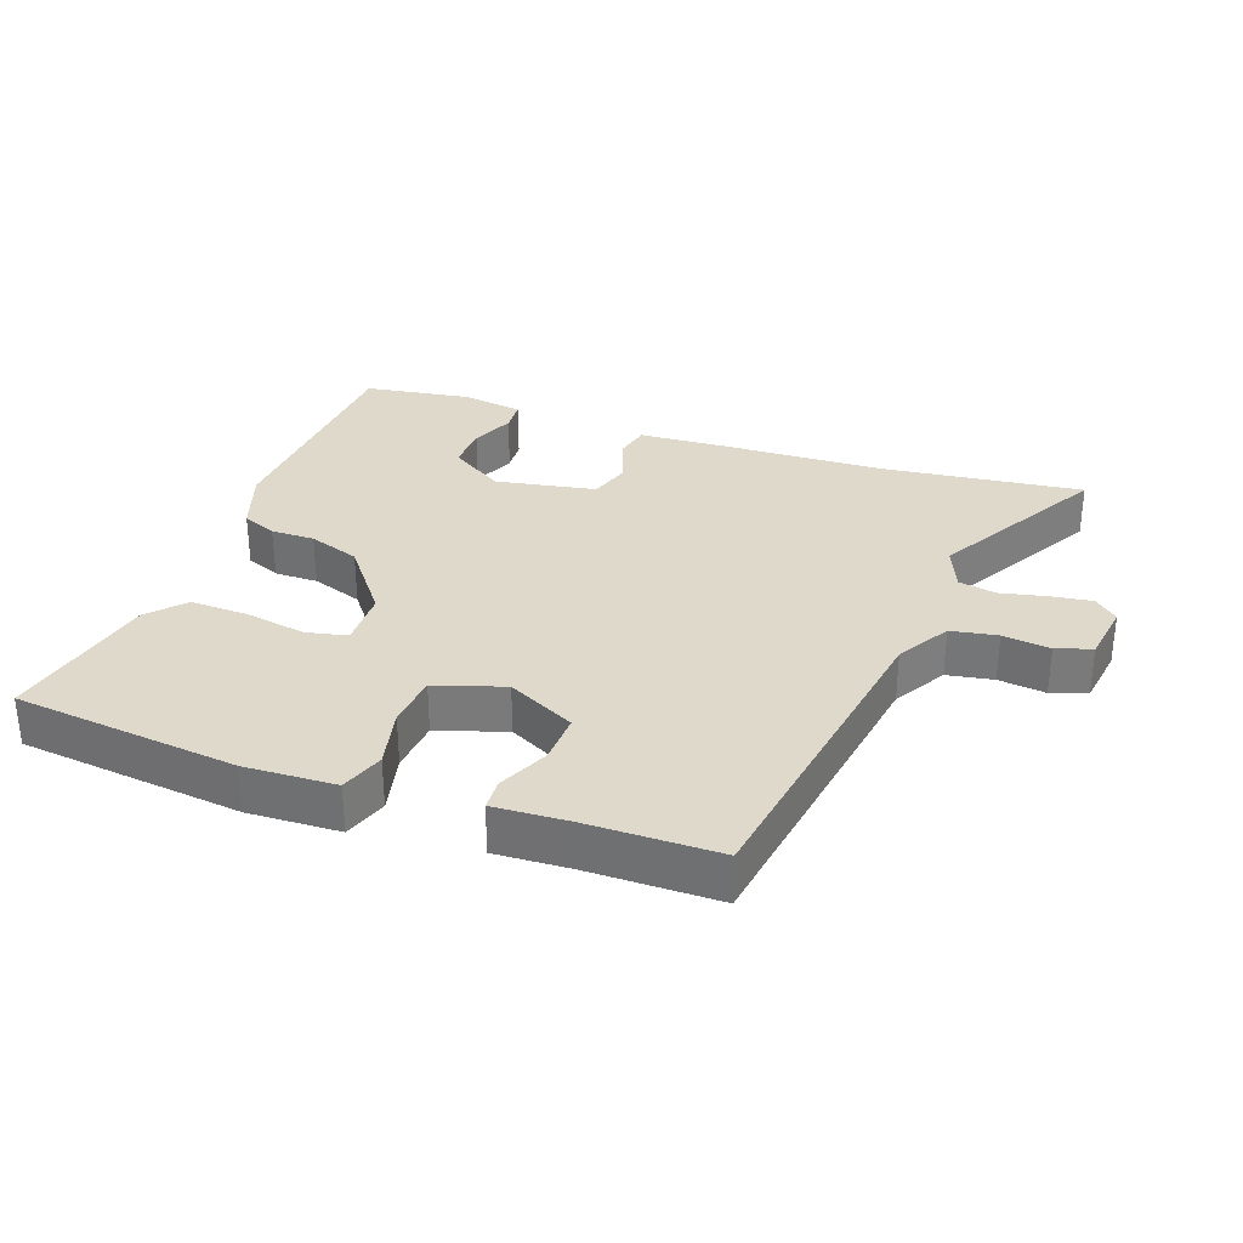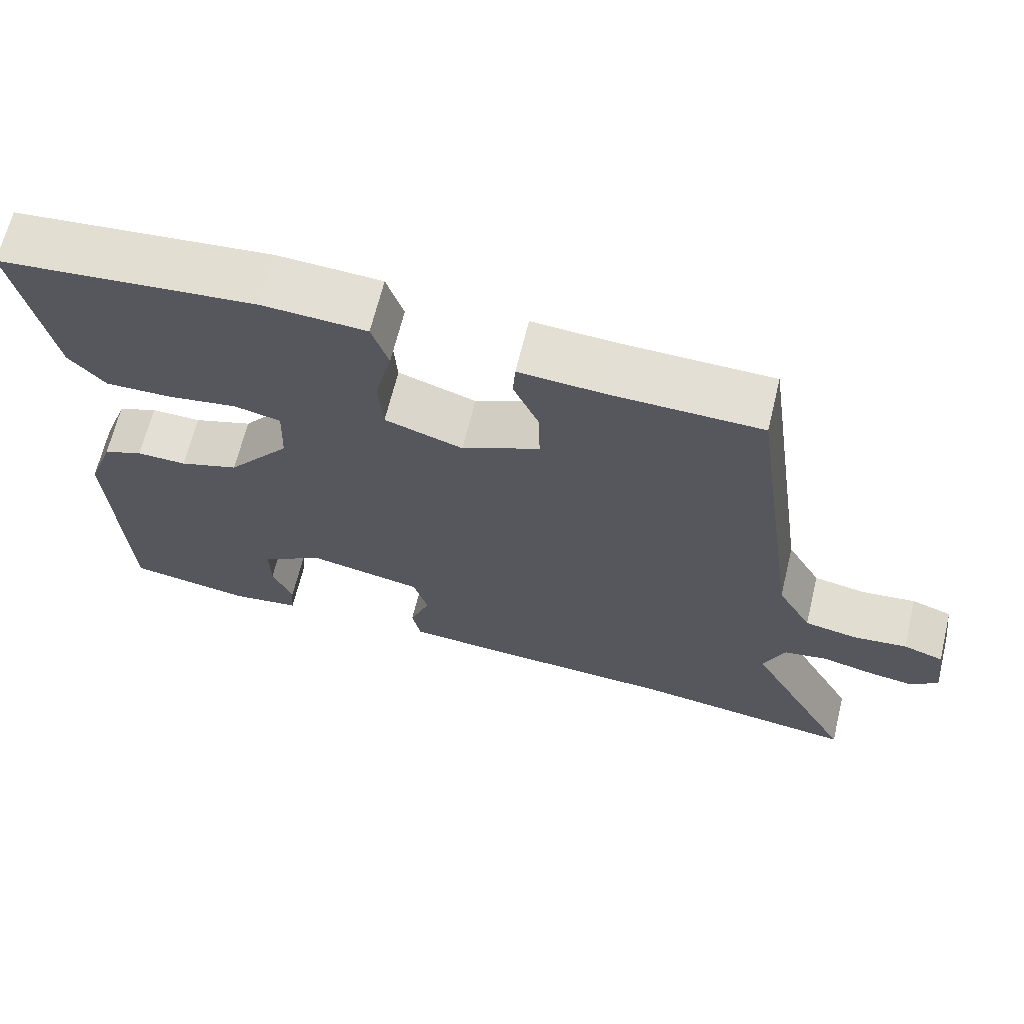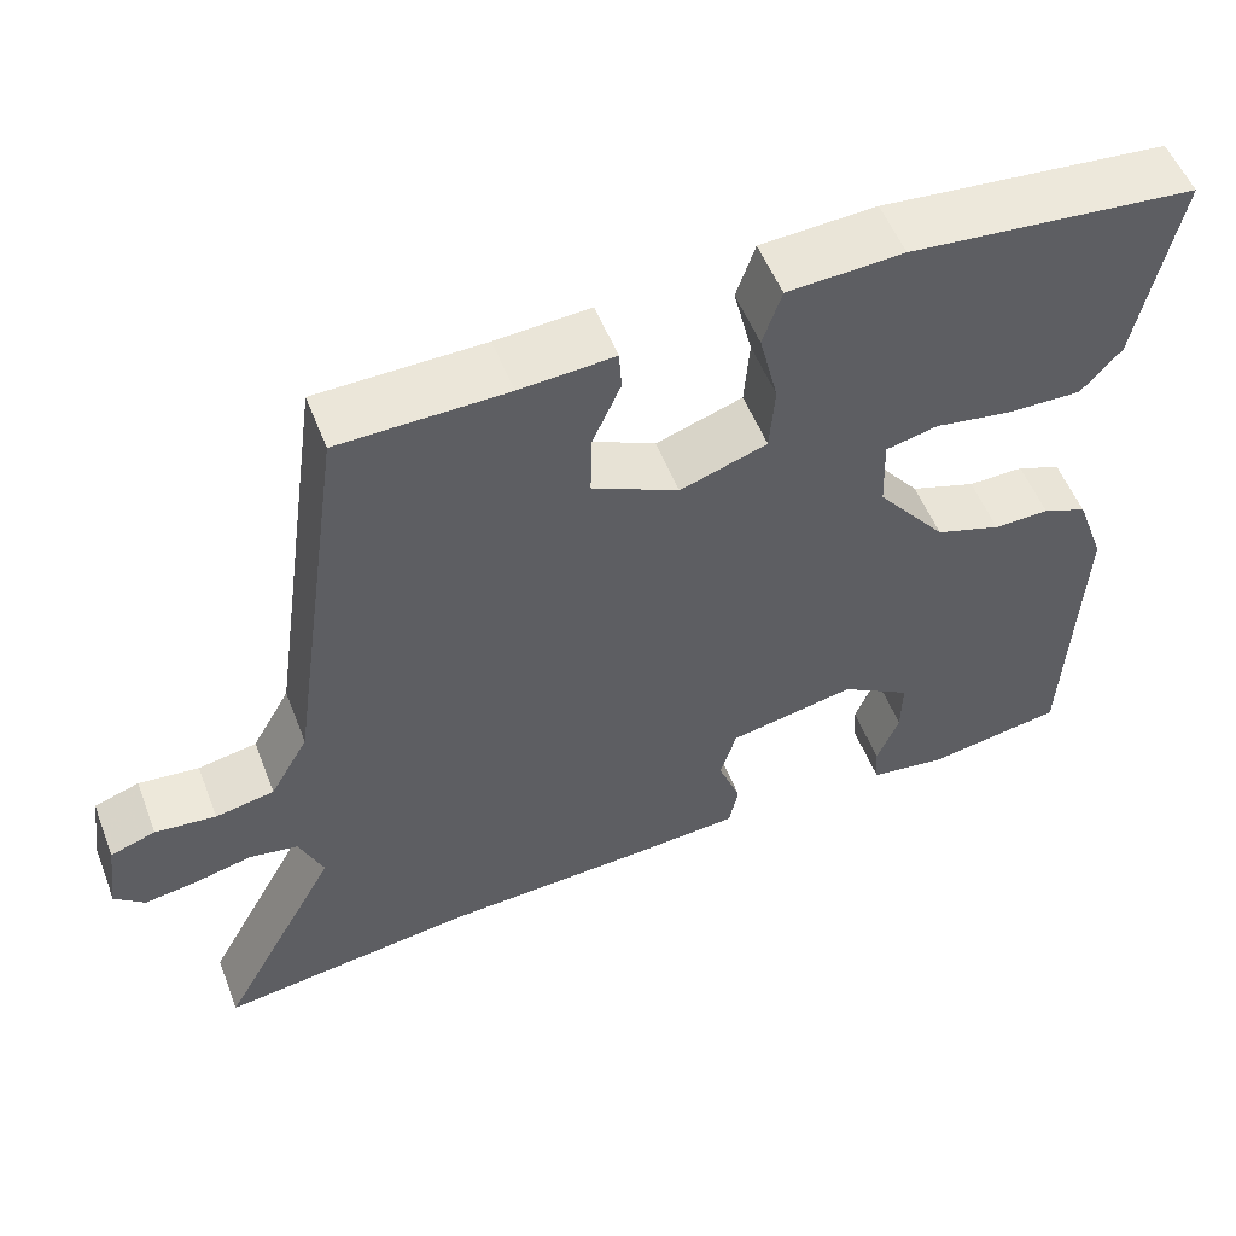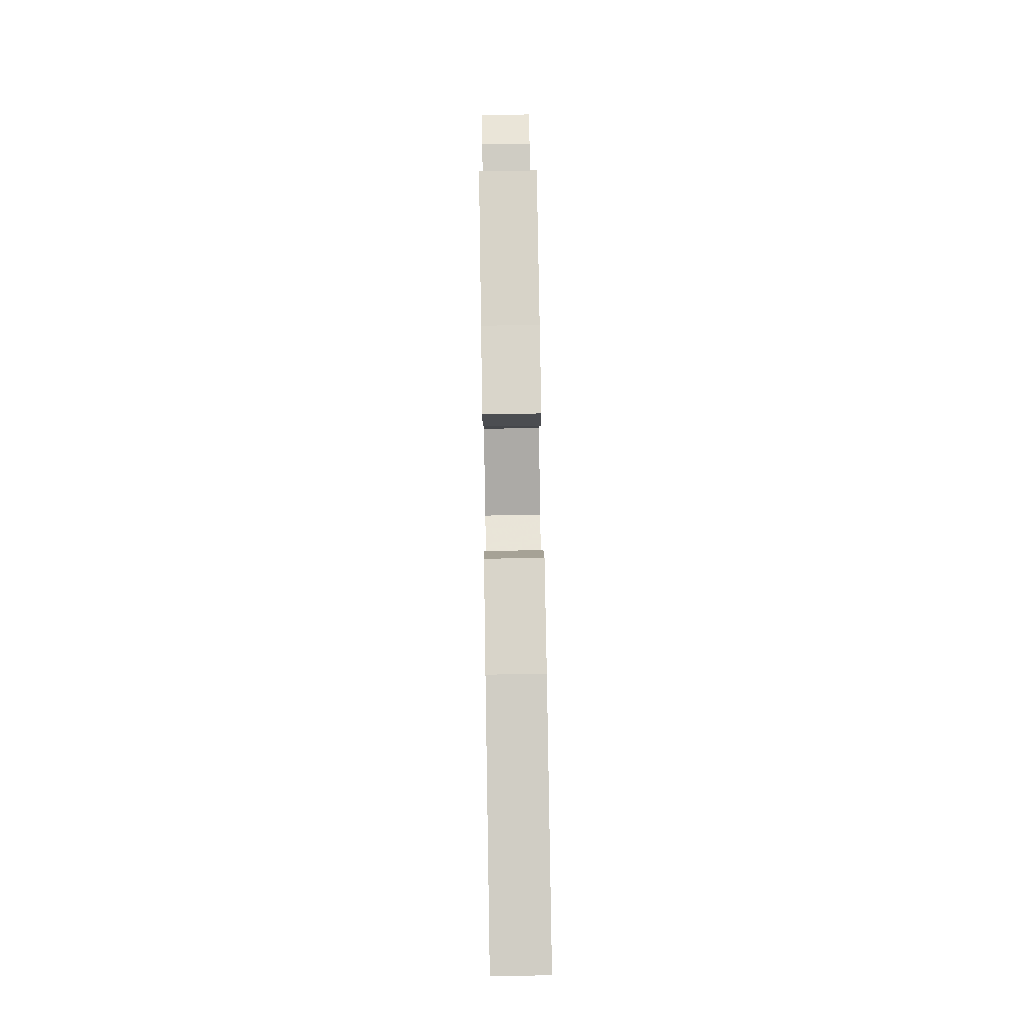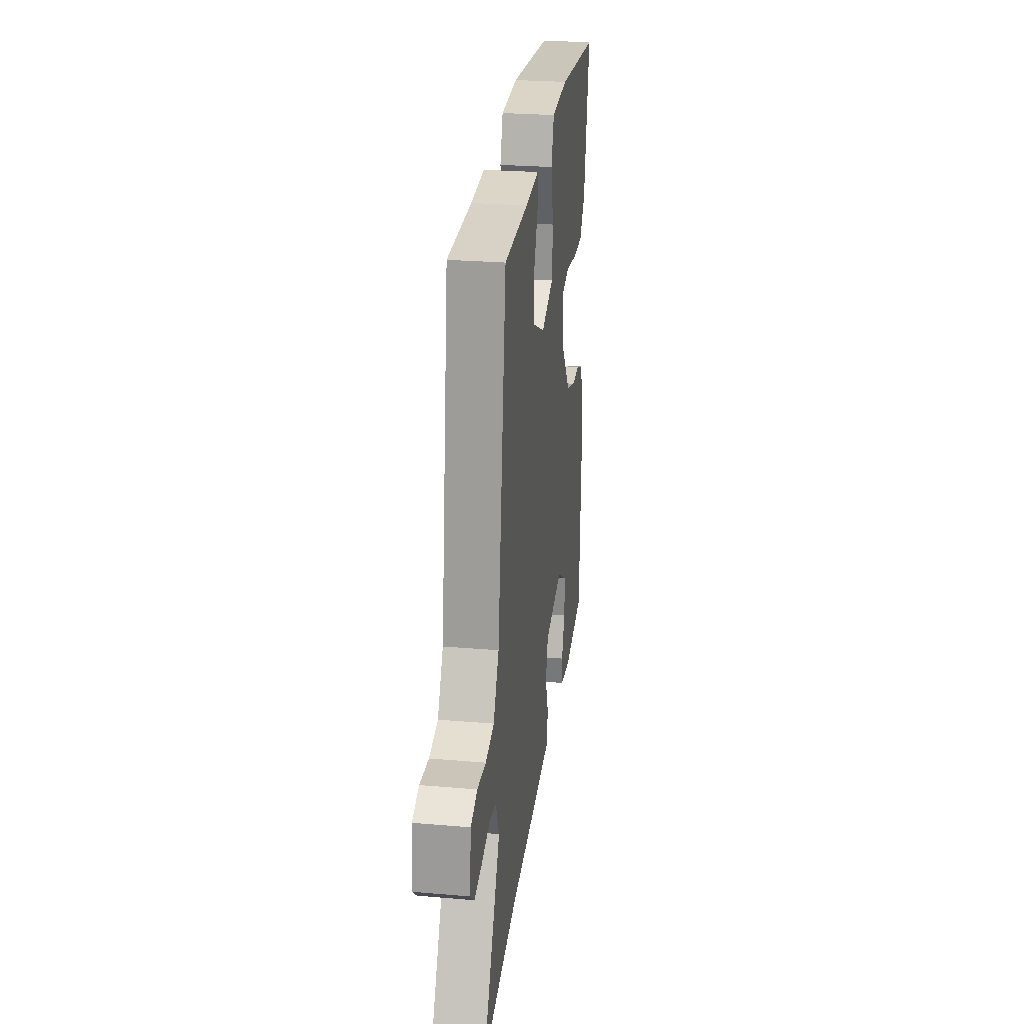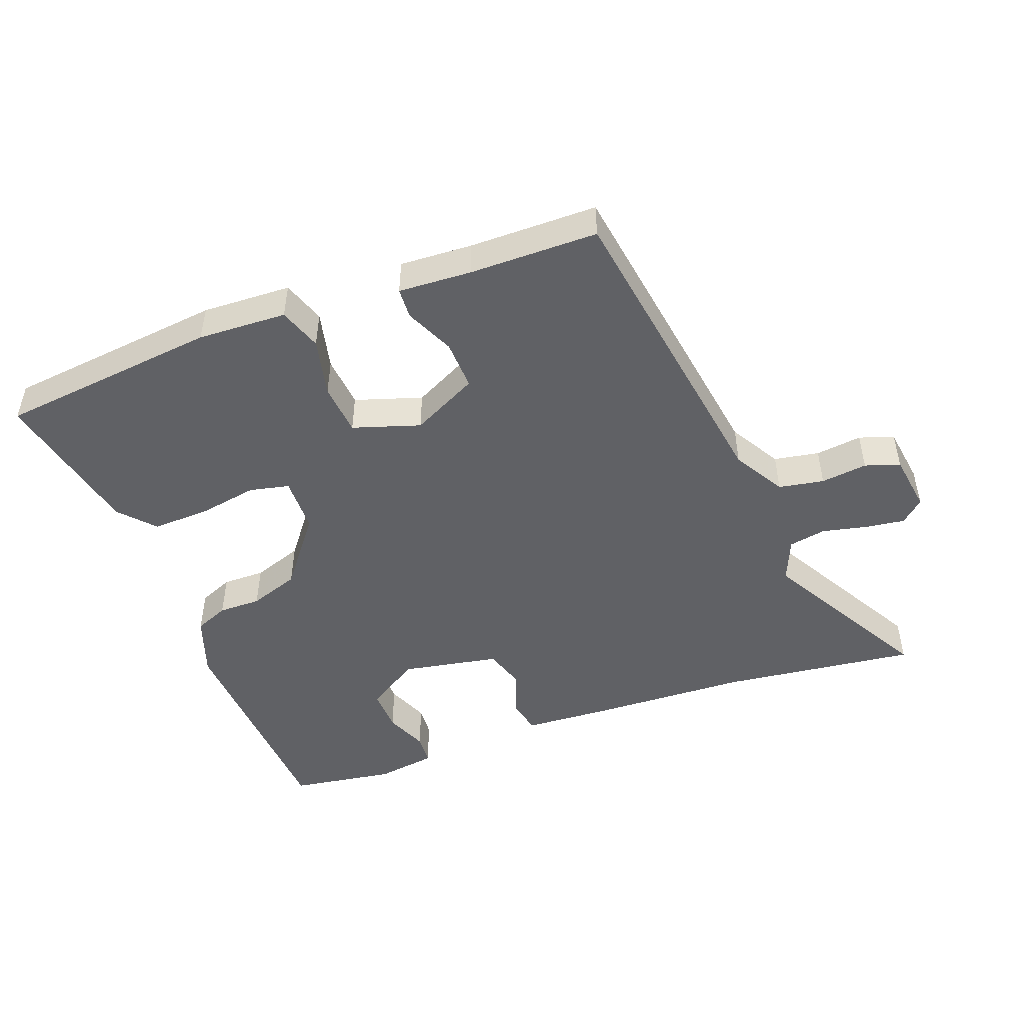
<metadata>
{"format":"obj","ext":"obj","renderer":"f3d","projection":"perspective","resolution":1024,"background":"white","views":[{"elev":31.7,"azim":20.3,"up":"+Y"},{"elev":66.3,"azim":13.7,"up":"+Z"},{"elev":54.1,"azim":158.8,"up":"+Z"},{"elev":78.0,"azim":-90.9,"up":"+Z"},{"elev":26.7,"azim":97.6,"up":"+Z"},{"elev":-48.2,"azim":21.0,"up":"+Y"}]}
</metadata>
<code>
v -0.5 0.07 0.5
v -0.163 0.07 0.534
v -0.027 0.07 0.527
v -0.005 0.07 0.461
v -0.027 0.07 0.371
v -0.021 0.07 0.291
v 0.081 0.07 0.257
v 0.183 0.07 0.307
v 0.181 0.07 0.383
v 0.148 0.07 0.458
v 0.151 0.07 0.505
v 0.262 0.07 0.498
v 0.458 0.07 0.495
v 0.527 0.07 0.01
v 0.572 0.07 -0.069
v 0.641 0.07 -0.082
v 0.712 0.07 -0.074
v 0.765 0.07 -0.092
v 0.777 0.07 -0.182
v 0.742 0.07 -0.213
v 0.681 0.07 -0.204
v 0.613 0.07 -0.188
v 0.556 0.07 -0.198
v 0.528 0.07 -0.264
v 0.669 0.07 -0.522
v 0.372 0.07 -0.483
v 0.129 0.07 -0.471
v -0.002 0.07 -0.462
v -0.013 0.07 -0.409
v 0.014 0.07 -0.338
v -0.005 0.07 -0.275
v -0.154 0.07 -0.246
v -0.236 0.07 -0.297
v -0.235 0.07 -0.364
v -0.209 0.07 -0.429
v -0.213 0.07 -0.477
v -0.304 0.07 -0.49
v -0.464 0.07 -0.464
v -0.48 0.07 -0.113
v -0.446 0.07 -0.019
v -0.394 0.07 0.002
v -0.329 0.07 0.001
v -0.252 0.07 0.027
v -0.17 0.07 0.131
v -0.167 0.07 0.217
v -0.228 0.07 0.231
v -0.319 0.07 0.216
v -0.406 0.07 0.214
v -0.453 0.07 0.267
v -0.5 0 0.5
v -0.163 0 0.534
v -0.027 0 0.527
v -0.005 0 0.461
v -0.027 0 0.371
v -0.021 0 0.291
v 0.081 0 0.257
v 0.183 0 0.307
v 0.181 0 0.383
v 0.148 0 0.458
v 0.151 0 0.505
v 0.262 0 0.498
v 0.458 0 0.495
v 0.527 0 0.01
v 0.572 0 -0.069
v 0.641 0 -0.082
v 0.712 0 -0.074
v 0.765 0 -0.092
v 0.777 0 -0.182
v 0.742 0 -0.213
v 0.681 0 -0.204
v 0.613 0 -0.188
v 0.556 0 -0.198
v 0.528 0 -0.264
v 0.669 0 -0.522
v 0.372 0 -0.483
v 0.129 0 -0.471
v -0.002 0 -0.462
v -0.013 0 -0.409
v 0.014 0 -0.338
v -0.005 0 -0.275
v -0.154 0 -0.246
v -0.236 0 -0.297
v -0.235 0 -0.364
v -0.209 0 -0.429
v -0.213 0 -0.477
v -0.304 0 -0.49
v -0.464 0 -0.464
v -0.48 0 -0.113
v -0.446 0 -0.019
v -0.394 0 0.002
v -0.329 0 0.001
v -0.252 0 0.027
v -0.17 0 0.131
v -0.167 0 0.217
v -0.228 0 0.231
v -0.319 0 0.216
v -0.406 0 0.214
v -0.453 0 0.267
f 46 47 48 49
f 46 49 1 2
f 45 46 2 3
f 44 45 3 4
f 39 40 41 42
f 39 42 43
f 38 39 43
f 37 38 43 44
f 34 35 36 37
f 33 34 37
f 27 28 29 30
f 26 27 30 31
f 24 25 26 31
f 23 24 31 32
f 19 20 21 22
f 17 18 19 22
f 16 17 22 23
f 15 16 23 32
f 12 13 14
f 10 11 12 14
f 9 10 14 15
f 8 9 15
f 7 8 15 32
f 37 44 4 5
f 33 37 5
f 6 7 32 33
f 5 6 33
f 98 97 96 95
f 51 50 98 95
f 52 51 95 94
f 53 52 94 93
f 91 90 89 88
f 92 91 88
f 92 88 87
f 93 92 87 86
f 86 85 84 83
f 86 83 82
f 79 78 77 76
f 80 79 76 75
f 80 75 74 73
f 81 80 73 72
f 71 70 69 68
f 71 68 67 66
f 72 71 66 65
f 81 72 65 64
f 63 62 61
f 63 61 60 59
f 64 63 59 58
f 64 58 57
f 81 64 57 56
f 54 53 93 86
f 54 86 82
f 82 81 56 55
f 82 55 54
f 1 50 51 2
f 2 51 52 3
f 3 52 53 4
f 4 53 54 5
f 5 54 55 6
f 6 55 56 7
f 7 56 57 8
f 8 57 58 9
f 9 58 59 10
f 10 59 60 11
f 11 60 61 12
f 12 61 62 13
f 13 62 63 14
f 14 63 64 15
f 15 64 65 16
f 16 65 66 17
f 17 66 67 18
f 18 67 68 19
f 19 68 69 20
f 20 69 70 21
f 21 70 71 22
f 22 71 72 23
f 23 72 73 24
f 24 73 74 25
f 25 74 75 26
f 26 75 76 27
f 27 76 77 28
f 28 77 78 29
f 29 78 79 30
f 30 79 80 31
f 31 80 81 32
f 32 81 82 33
f 33 82 83 34
f 34 83 84 35
f 35 84 85 36
f 36 85 86 37
f 37 86 87 38
f 38 87 88 39
f 39 88 89 40
f 40 89 90 41
f 41 90 91 42
f 42 91 92 43
f 43 92 93 44
f 44 93 94 45
f 45 94 95 46
f 46 95 96 47
f 47 96 97 48
f 48 97 98 49
f 49 98 50 1

</code>
